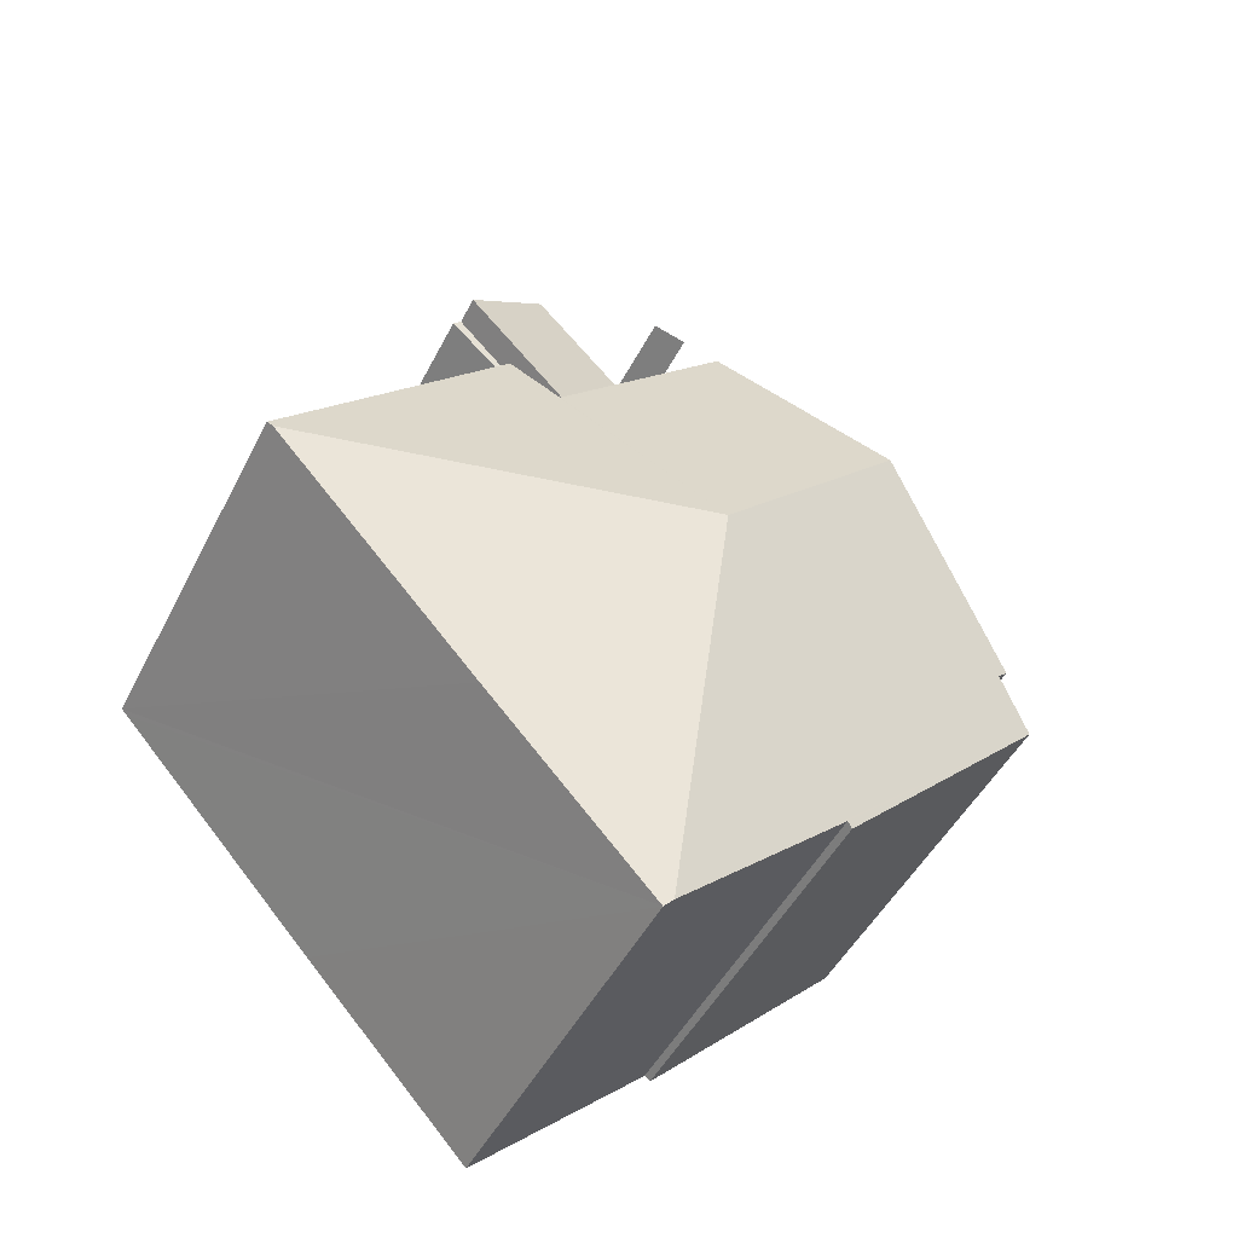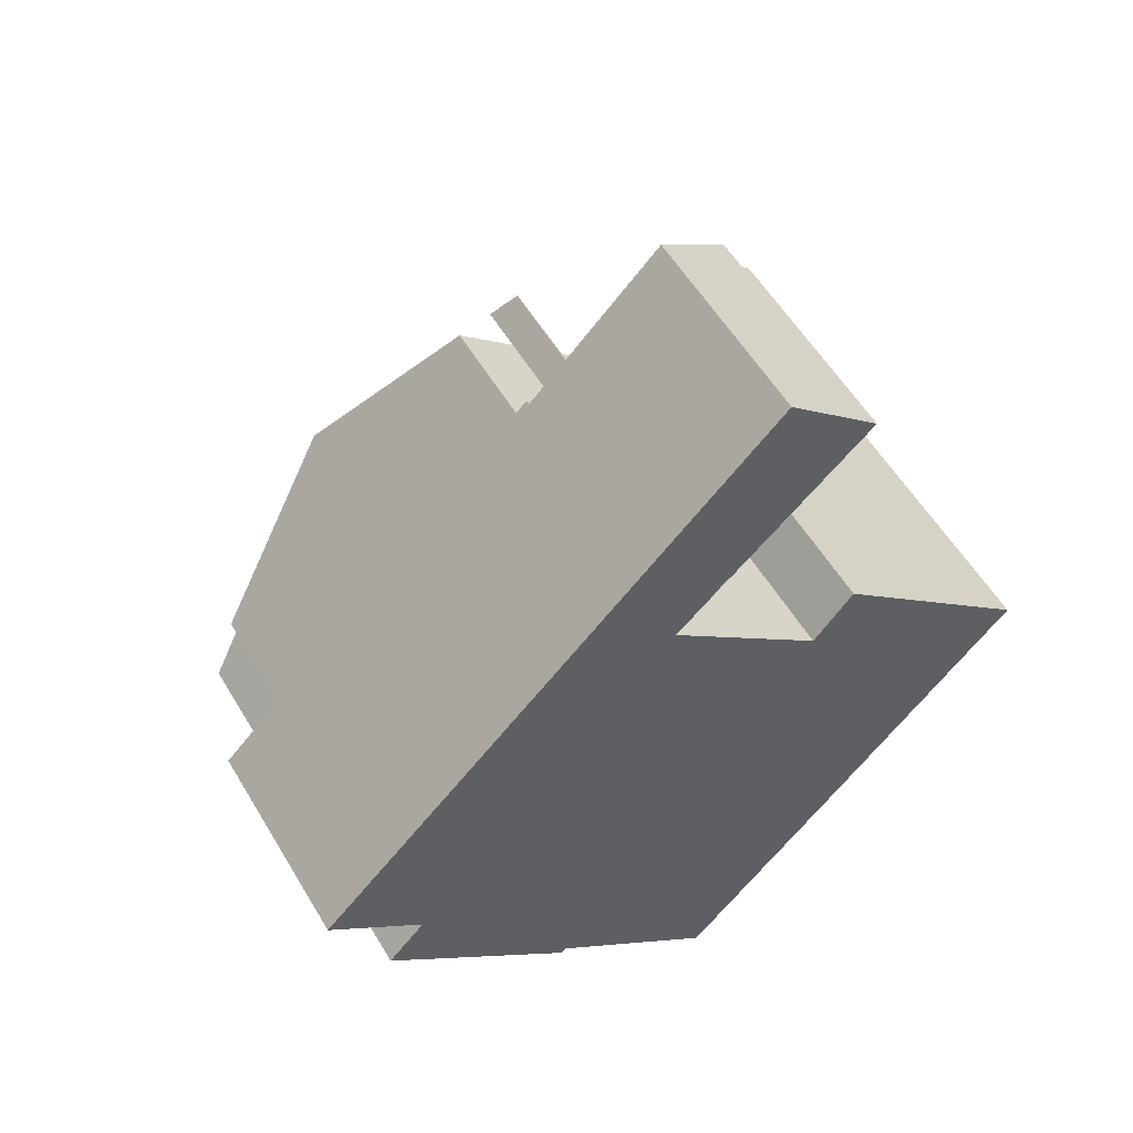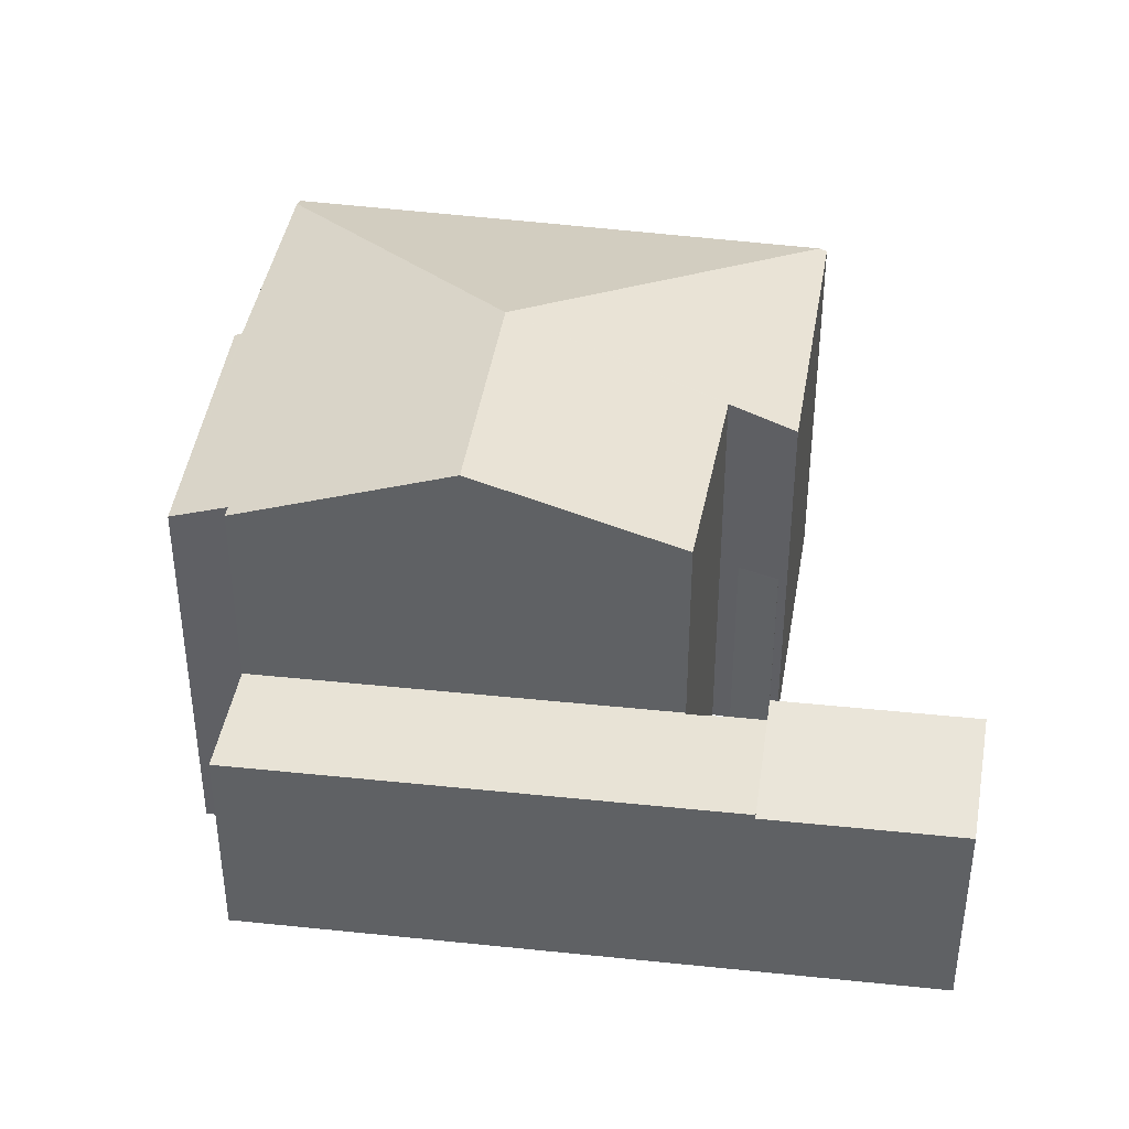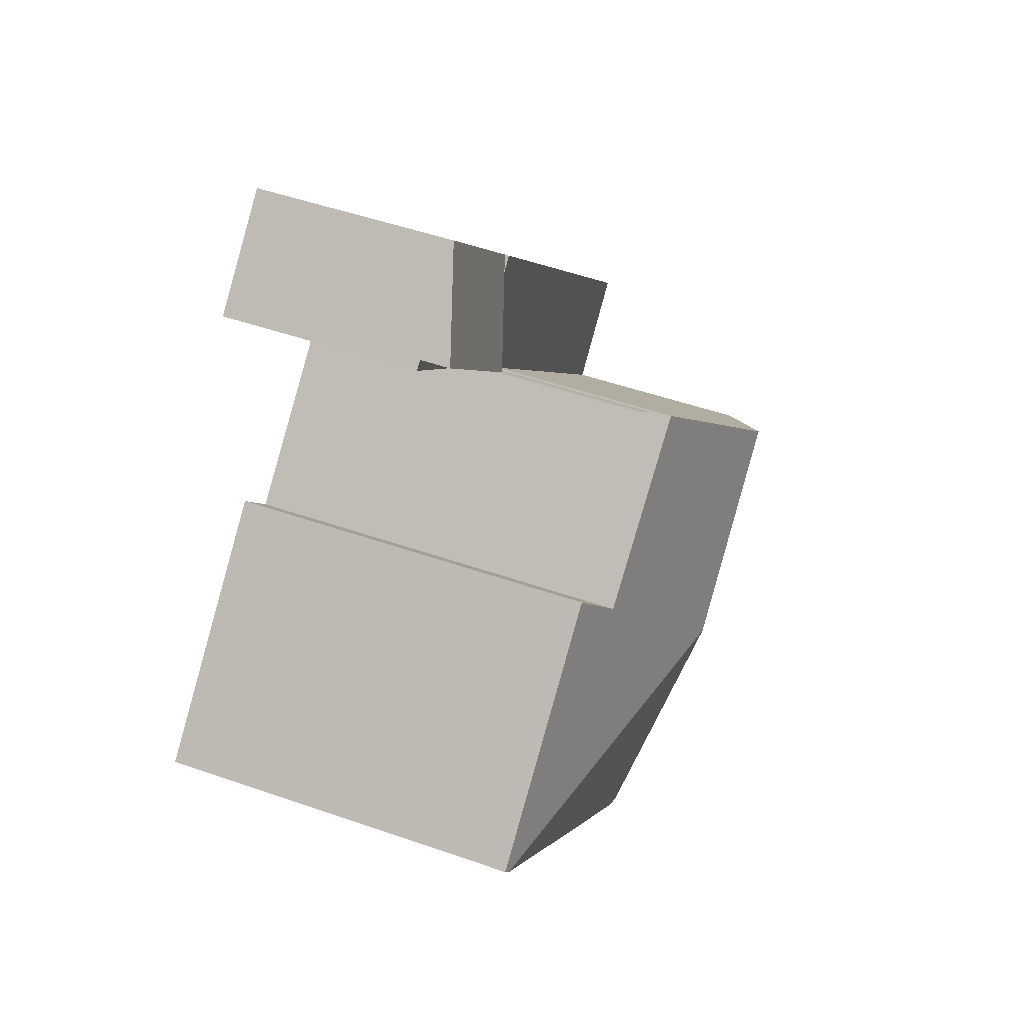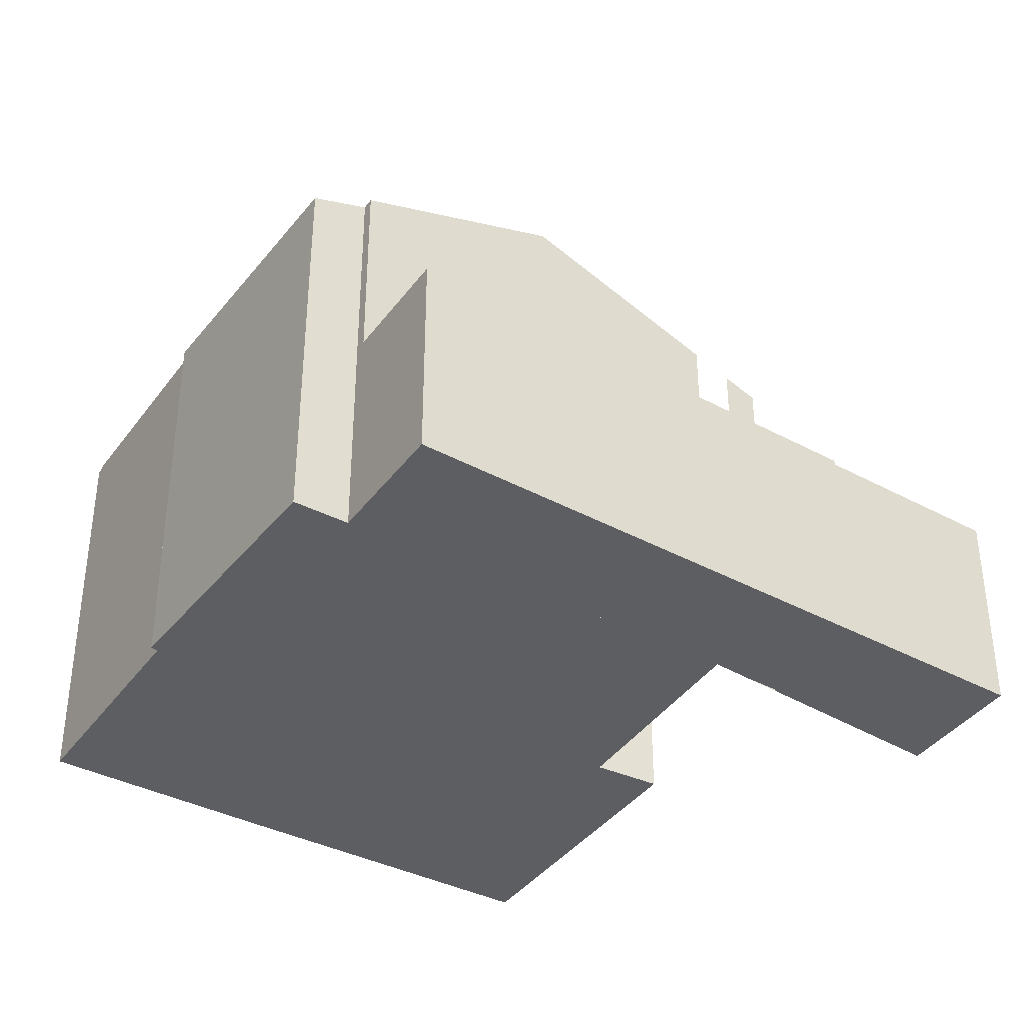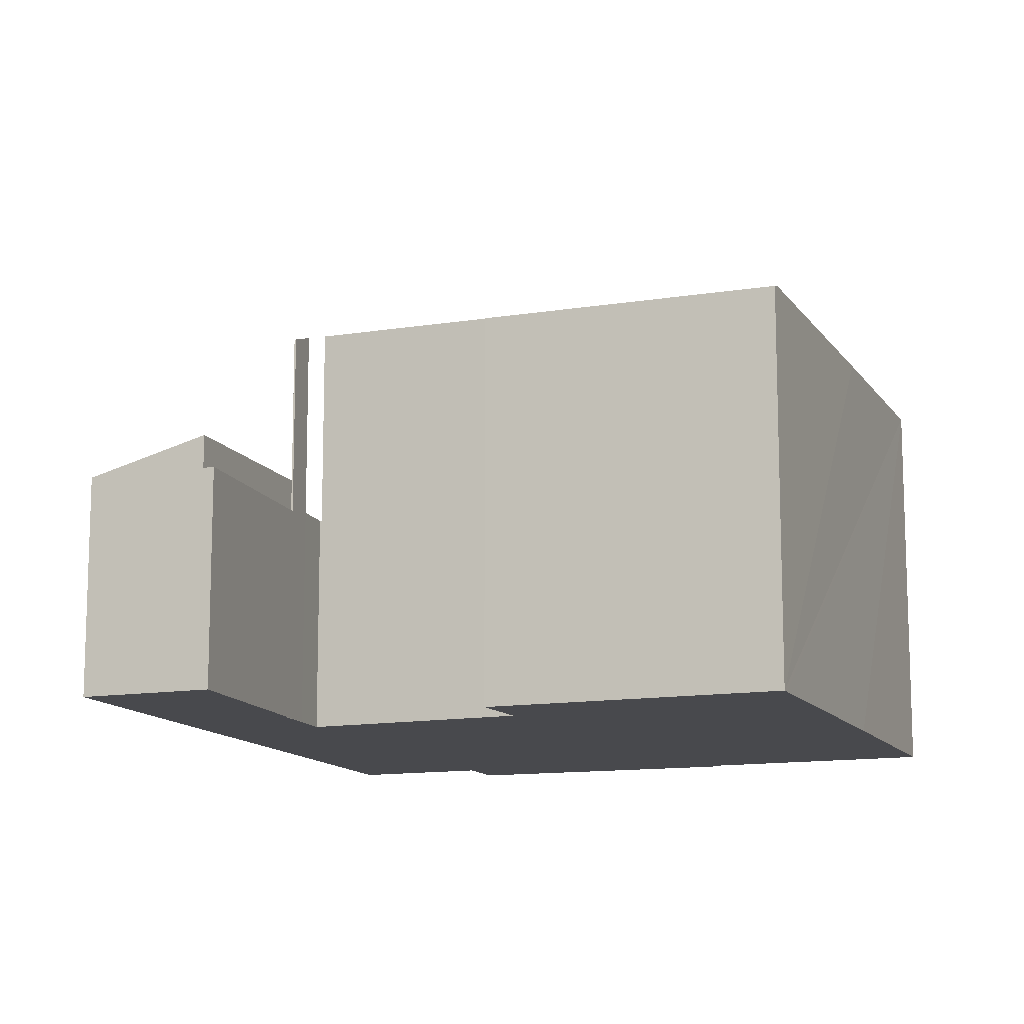
<metadata>
{"format":"obj","ext":"obj","renderer":"f3d","projection":"perspective","resolution":1024,"background":"white","views":[{"elev":-46.4,"azim":154.4,"up":"+Z"},{"elev":55.8,"azim":-30.4,"up":"+Z"},{"elev":41.9,"azim":-38.5,"up":"+Y"},{"elev":50.0,"azim":111.0,"up":"+Z"},{"elev":-38.6,"azim":-80.1,"up":"+Y"},{"elev":-12.5,"azim":63.7,"up":"+Y"}]}
</metadata>
<code>
v  10.4 5.754 6.539
v  11.56 5.022 11.84
v  13.7 5.754 9.915
v  8.614 5.133 8.2
v  8.297 5.022 8.495
v  8.297 -5.202e-16 8.495
v  11.56 -7.247e-16 11.84
v  13.7 -6.071e-16 9.915
v  10.4 -4.004e-16 6.539
v  8.614 -5.021e-16 8.2
v  10.43 4.997 6.511
v  13.7 4.997 9.915
v  13.9 4.997 9.738
v  10.4 4.997 6.539
v  13.9 -5.963e-16 9.738
v  10.43 -3.987e-16 6.511
v  9.893 11.48 -2.161
v  2.129 9.816 -1.931
v  5.706 11.48 1.731
v  2.342 9.817 -2.124
v  1.413 9.373 -3.125
v  10.26 9.415 -11.18
v  6.279 9.384 -7.603
v  6.145 9.328 -7.714
v  19.2 9.328 -1.779
v  14.72 9.295 2.524
v  19.33 9.268 -1.643
v  14.06 9.299 3.123
v  13.05 9.819 1.877
v  9.127 9.888 5.234
v  14.39 9.32 -7.083
v  10.46 9.328 -11.35
v  2.342 1.301e-16 -2.124
v  1.413 1.914e-16 -3.125
v  2.129 1.182e-16 -1.931
v  9.127 -3.205e-16 5.234
v  5.706 -1.06e-16 1.731
v  13.05 -1.149e-16 1.877
v  14.06 -1.912e-16 3.123
v  6.145 4.723e-16 -7.714
v  10.46 6.952e-16 -11.35
v  6.279 4.655e-16 -7.603
v  10.26 6.843e-16 -11.18
v  19.33 1.006e-16 -1.643
v  14.72 -1.545e-16 2.524
v  19.2 1.089e-16 -1.779
v  14.39 4.337e-16 -7.083
v  10.43 9.295 6.511
v  9.809 -3.632e-16 5.932
v  9.809 9.571 5.932
v  10.4 9.295 6.539
v  0.751 5.133 -0.681
v  5.706 5.133 1.731
v  2.129 5.133 -1.931
v  0 5.133 3.143e-16
v  8.297 5.133 8.495
v  9.092 5.133 5.264
v  9.127 5.133 5.234
v  9.809 5.133 5.932
v  10.4 5.133 6.539
v  0 0 0
v  9.092 -3.223e-16 5.264
v  0.751 4.17e-17 -0.681
g defaultobject
f 1 2 3
f 2 1 4
f 2 4 5
f 6 2 5
f 2 6 7
f 2 8 3
f 8 2 7
f 8 1 3
f 1 8 9
f 9 4 1
f 4 9 5
f 5 9 6
f 6 9 10
f 10 7 6
f 7 10 8
f 8 10 9
f 11 12 13
f 12 11 14
f 9 12 14
f 12 9 8
f 8 13 12
f 13 8 15
f 16 14 11
f 14 16 9
f 15 11 13
f 11 15 16
f 16 8 9
f 8 16 15
f 17 18 19
f 18 17 20
f 20 17 21
f 21 17 22
f 21 22 23
f 24 21 23
f 25 26 27
f 26 25 17
f 26 17 28
f 28 17 29
f 29 17 30
f 30 17 19
f 31 17 25
f 17 31 22
f 22 31 32
f 21 33 20
f 33 21 34
f 35 19 18
f 19 35 30
f 30 35 36
f 36 35 37
f 38 28 29
f 28 38 39
f 33 18 20
f 18 33 35
f 24 34 21
f 34 24 40
f 32 23 22
f 23 32 41
f 23 41 42
f 42 41 43
f 36 29 30
f 29 36 38
f 39 26 28
f 26 39 27
f 27 39 44
f 44 39 45
f 44 25 27
f 25 44 31
f 31 44 32
f 32 44 46
f 32 46 47
f 32 47 41
f 42 24 23
f 24 42 40
f 47 43 41
f 43 47 42
f 42 47 46
f 42 34 40
f 34 42 46
f 34 46 44
f 34 44 45
f 34 45 38
f 34 38 33
f 33 38 35
f 38 45 39
f 38 37 35
f 37 38 36
f 48 49 50
f 49 48 16
f 49 51 50
f 51 49 9
f 9 48 51
f 48 9 16
f 52 53 54
f 53 52 55
f 53 55 56
f 53 56 57
f 53 57 58
f 57 56 59
f 59 56 4
f 59 4 60
f 61 56 55
f 56 61 6
f 6 4 56
f 4 6 60
f 60 6 9
f 9 6 10
f 62 58 57
f 58 62 36
f 9 59 60
f 59 9 49
f 49 57 59
f 57 49 62
f 36 53 58
f 53 36 54
f 54 36 37
f 54 37 35
f 52 61 55
f 61 52 54
f 61 54 63
f 63 54 35
f 61 10 6
f 10 61 9
f 9 61 49
f 49 61 62
f 62 61 36
f 36 61 37
f 37 61 63
f 37 63 35

</code>
